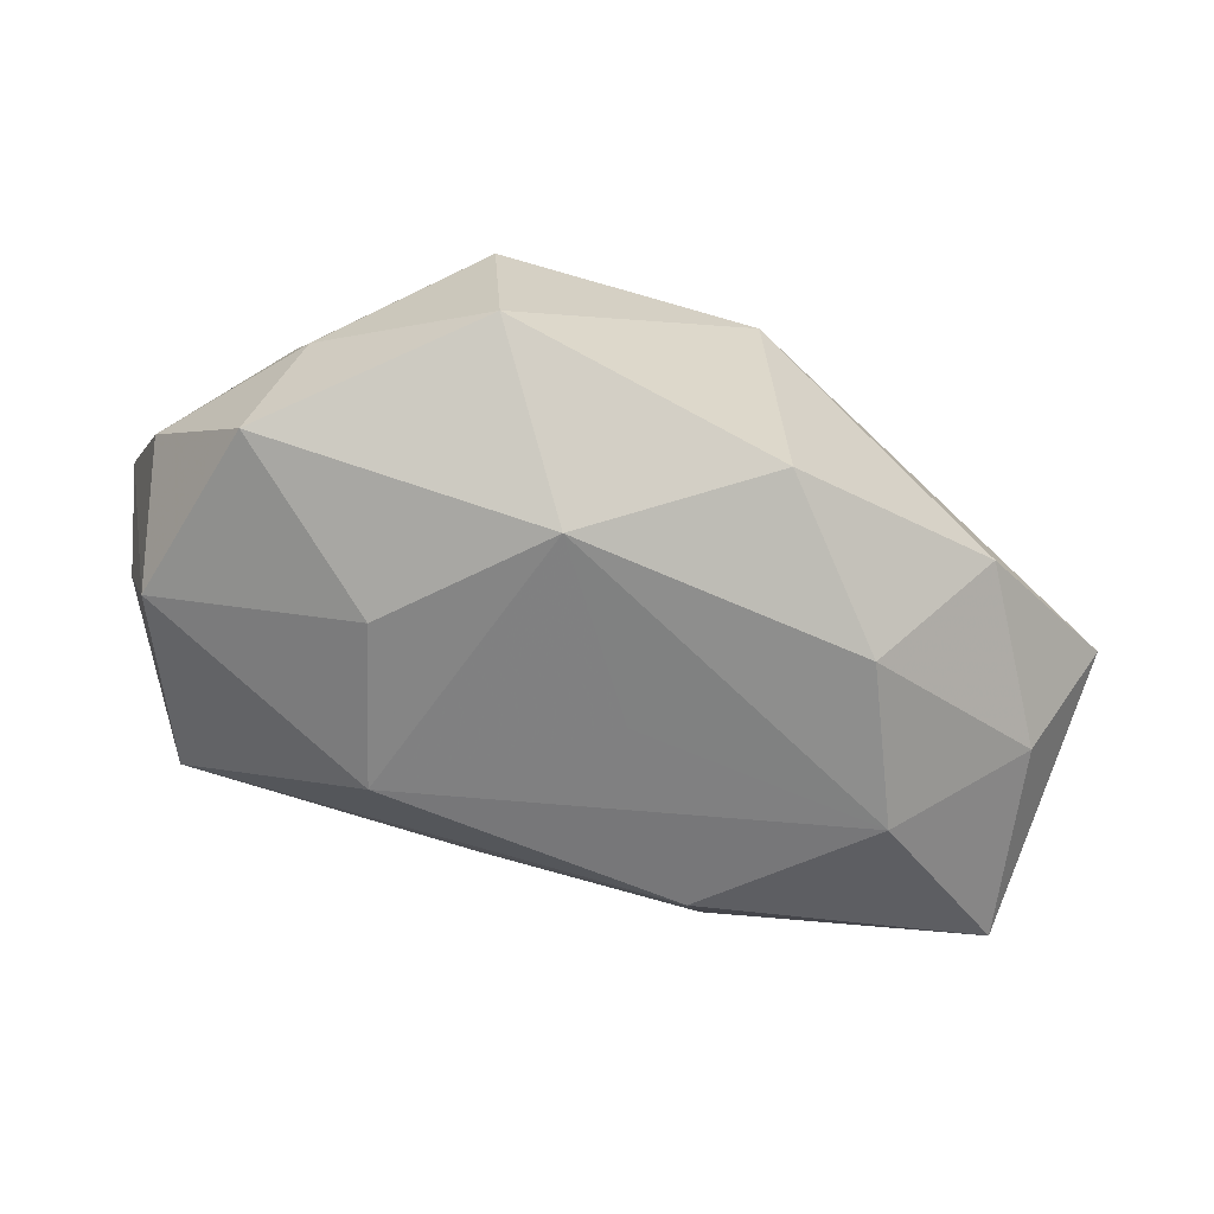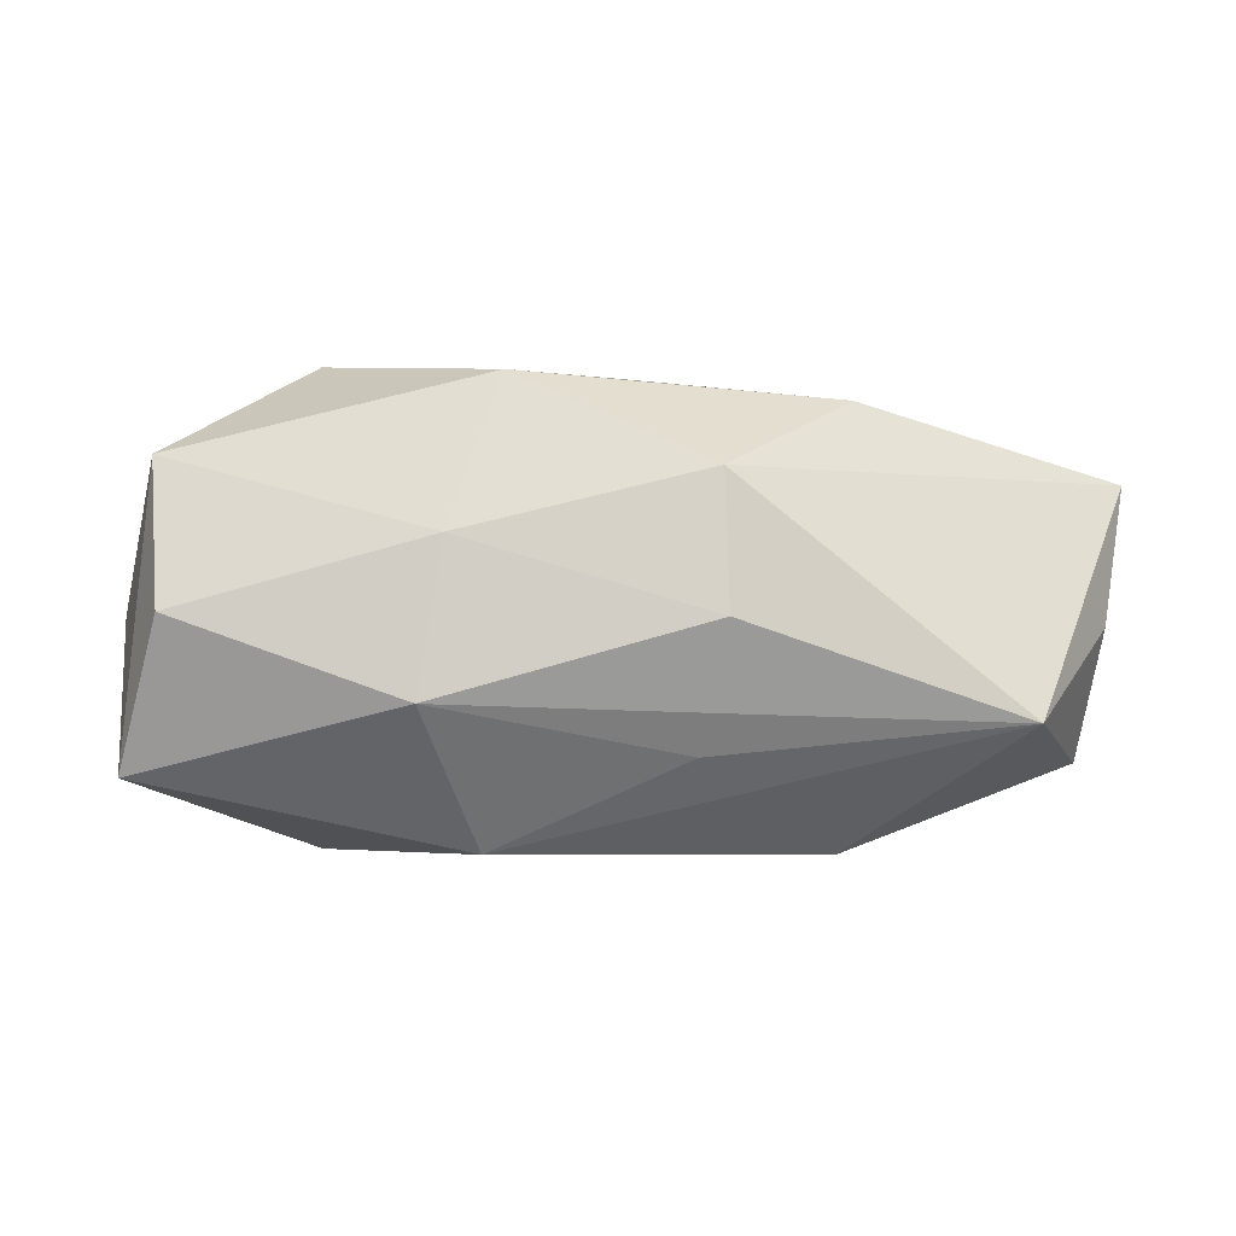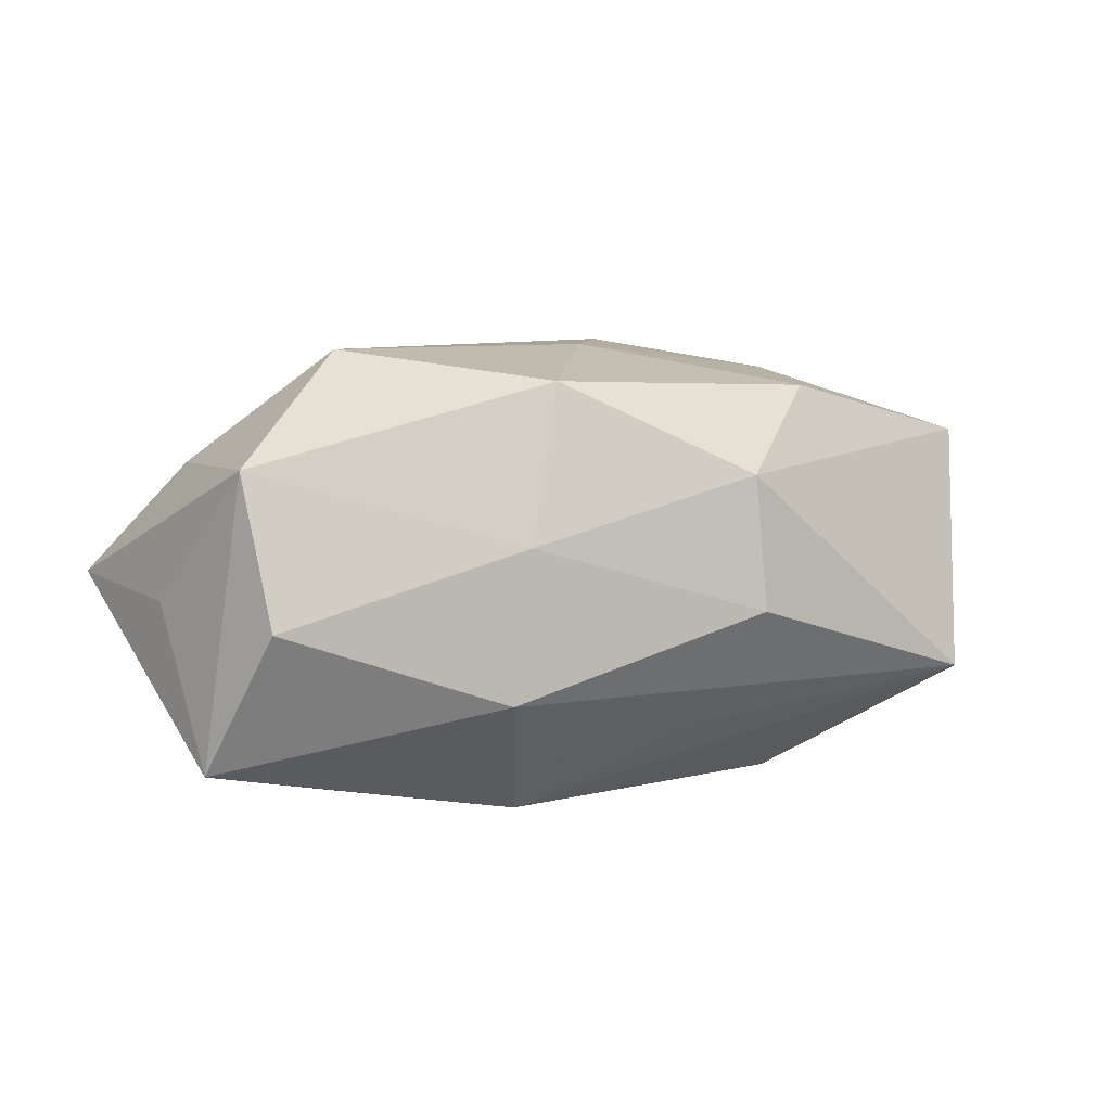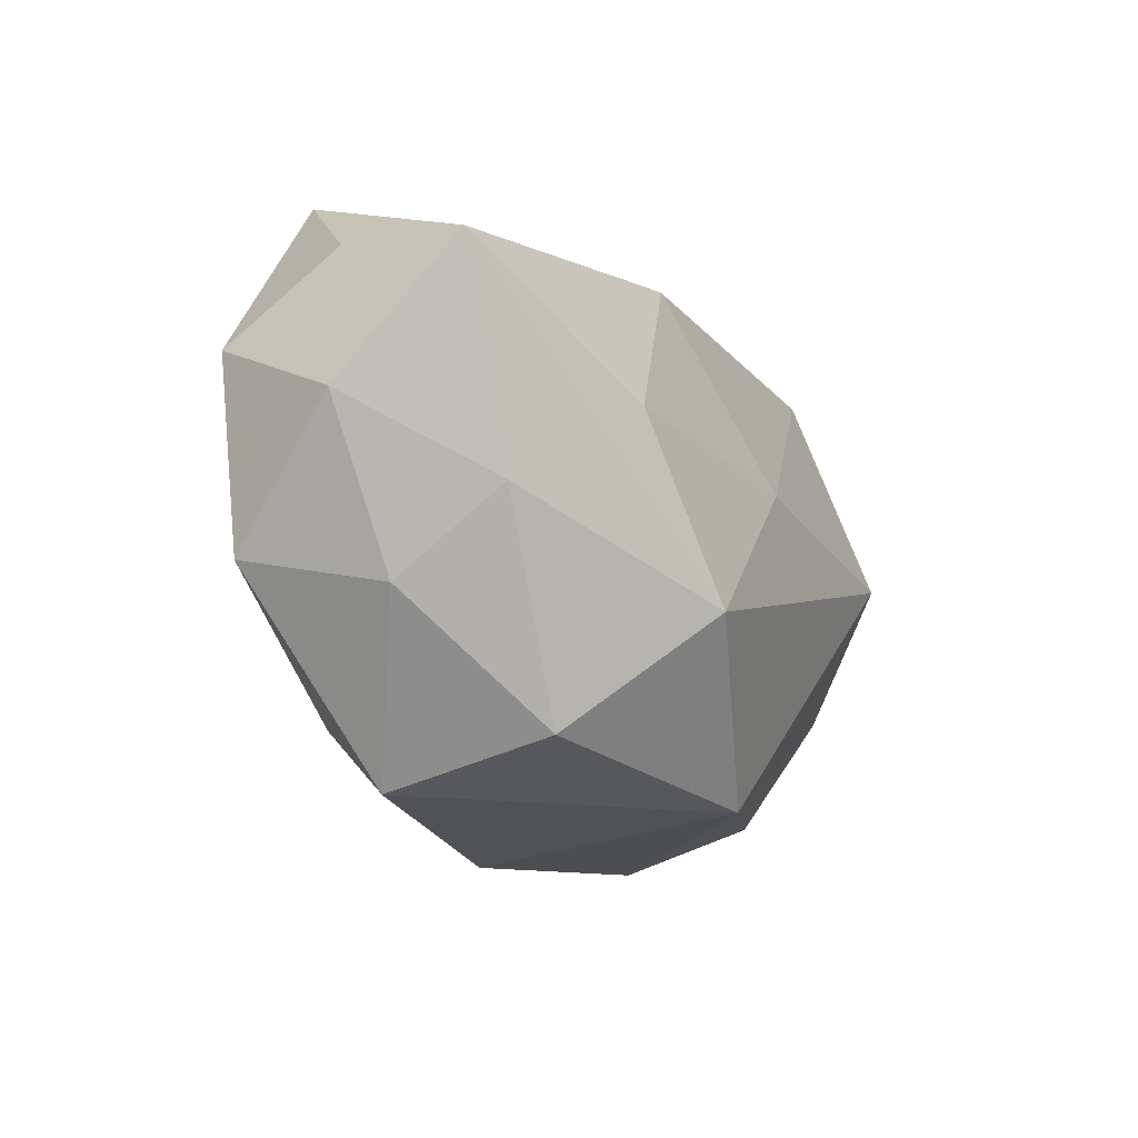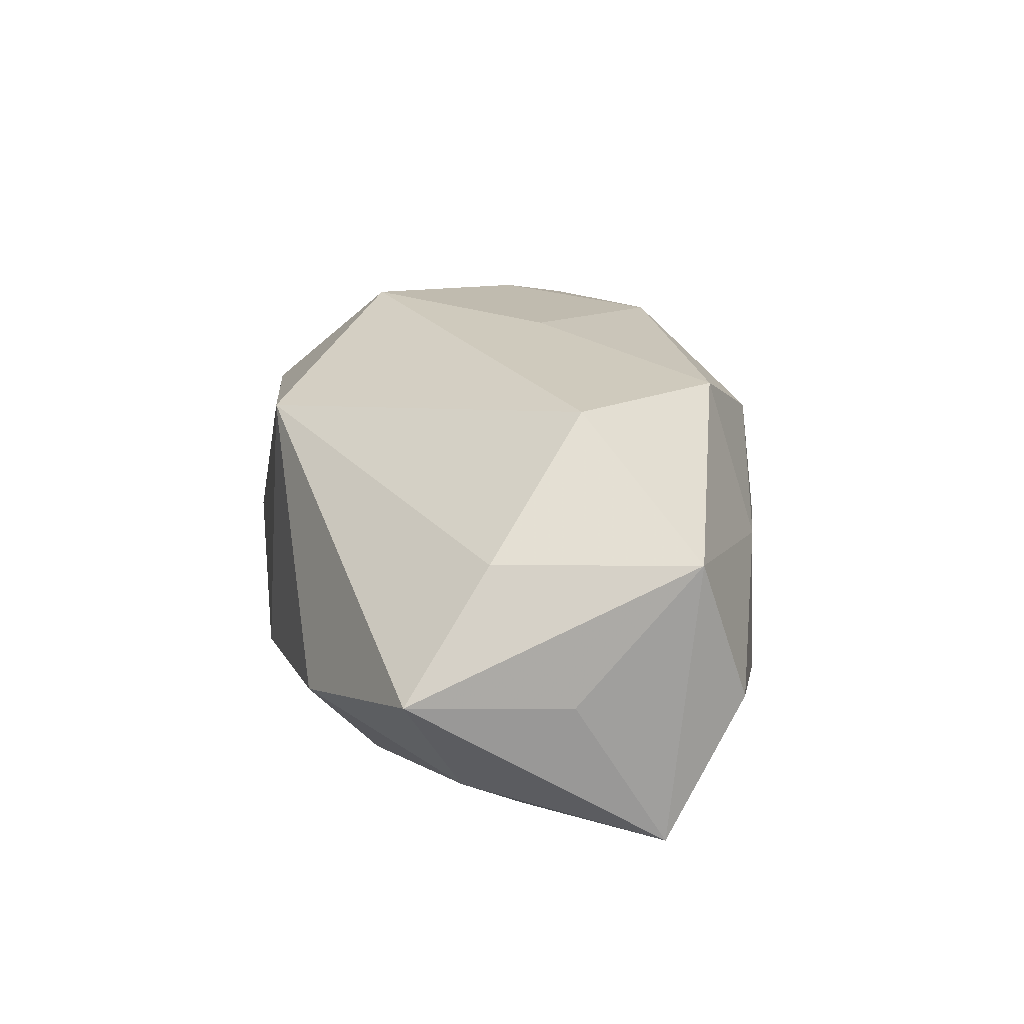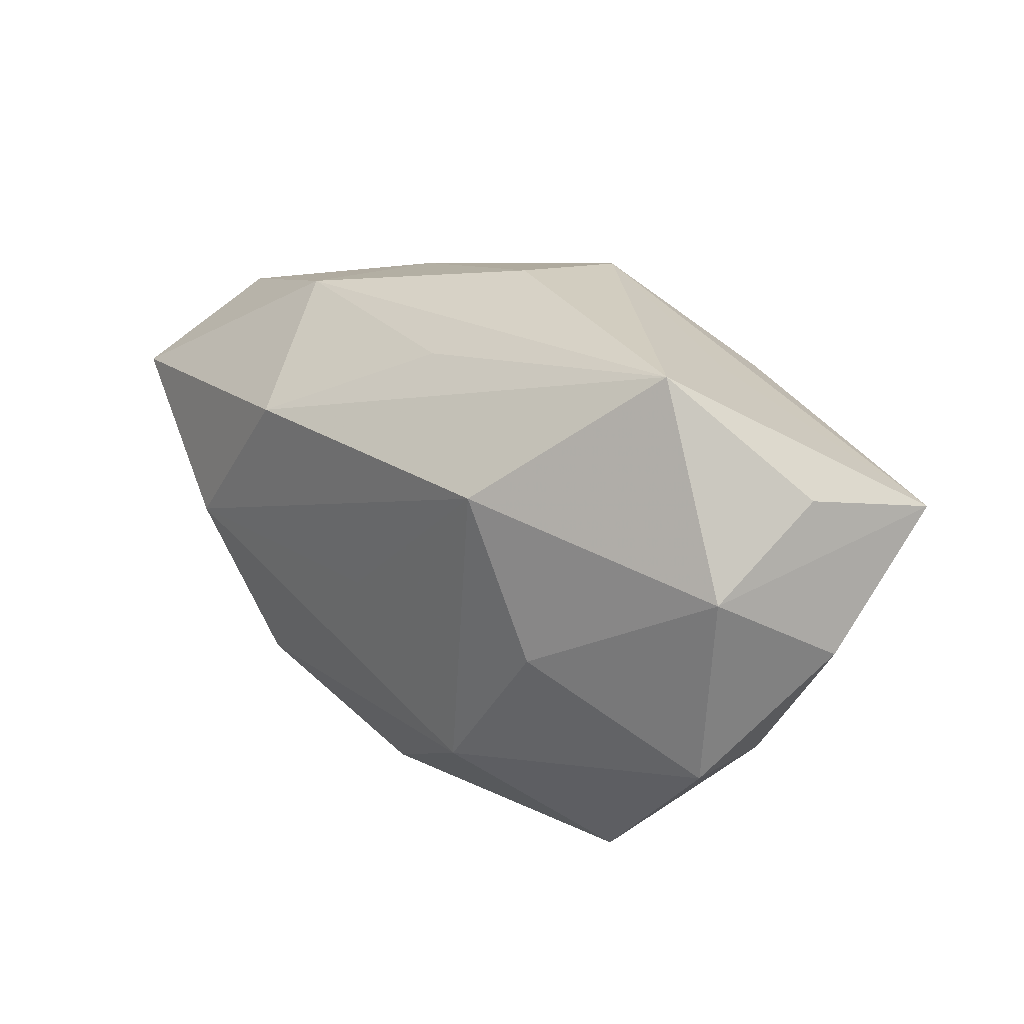
<metadata>
{"format":"obj","ext":"obj","renderer":"f3d","projection":"perspective","resolution":1024,"background":"white","views":[{"elev":-55.1,"azim":-24.2,"up":"+Z"},{"elev":-5.7,"azim":170.7,"up":"+Z"},{"elev":7.5,"azim":145.6,"up":"+Z"},{"elev":-23.0,"azim":-64.8,"up":"+Y"},{"elev":23.0,"azim":84.4,"up":"+Z"},{"elev":22.1,"azim":-133.0,"up":"+Y"}]}
</metadata>
<code>
v -0.01579 0.001107 0.01207
v 0.01706 0.002237 0.01392
v -0.011 0.007598 -0.01329
v -0.01422 -0.01787 -0.004104
v -0.02594 0.004089 -0.008062
v -0.0006189 0.001753 0.01389
v -0.02013 0.01572 -0.006486
v 0.02791 -0.009122 0.0005133
v -0.02213 -0.009414 0.0005772
v -0.003007 0.0164 0.006641
v 0.02761 0.0007033 -0.0001662
v 0.02612 0.008116 0.00778
v -0.007579 -0.01114 -0.01169
v 0.02574 0.01095 -0.0008733
v -0.02214 -0.004971 0.007216
v -0.02828 0.006452 0.007706
v 0.01124 0.01426 0.003126
v 0.02372 -0.003839 0.00725
v -0.02806 -0.0007867 -1.457e-05
v 0.01722 -0.01453 -0.003609
v -0.009138 -0.00859 0.0138
v -0.002241 0.01332 -0.008291
v -0.01478 -0.001987 -0.0121
v -0.01147 0.01038 0.01137
v 0.007859 0.01174 0.01221
v -0.003057 0.01744 -0.001298
v -0.01583 0.01314 0.00311
v 0.01262 0.01439 -0.005699
v 0.0003887 -0.001649 -0.01266
v -0.02636 0.008486 -0.0006576
v 0.02416 -0.005621 -0.006799
v 0.002957 -0.01719 -0.007114
v 0.01651 -0.001248 -0.01295
v 0.01111 -0.01028 -0.01136
v 0.002496 -0.01608 0.009755
v -0.0245 -0.007634 -0.007422
v -0.0141 -0.01595 0.006097
v 0.00852 0.008097 -0.01331
v 0.02763 0.006164 -0.009277
f 15 21 16
f 39 8 31
f 9 36 4
f 12 25 2
f 17 25 12
f 34 32 13
f 4 36 13
f 13 32 4
f 21 15 37
f 37 9 4
f 15 9 37
f 16 5 19
f 19 5 36
f 36 9 19
f 19 15 16
f 19 9 15
f 3 5 7
f 16 27 7
f 34 13 33
f 31 34 33
f 33 39 31
f 12 8 11
f 11 39 12
f 8 39 11
f 35 2 21
f 21 37 35
f 4 32 35
f 35 37 4
f 16 21 1
f 1 24 16
f 10 24 25
f 10 17 26
f 25 17 10
f 26 7 10
f 10 7 27
f 16 24 10
f 10 27 16
f 21 2 6
f 6 1 21
f 24 1 6
f 6 2 25
f 25 24 6
f 12 39 14
f 14 17 12
f 3 13 23
f 23 13 36
f 23 5 3
f 36 5 23
f 28 7 26
f 28 14 39
f 26 17 28
f 17 14 28
f 30 5 16
f 16 7 30
f 30 7 5
f 29 13 3
f 3 33 29
f 29 33 13
f 18 35 8
f 2 35 18
f 18 8 12
f 12 2 18
f 20 35 32
f 8 35 20
f 20 32 34
f 20 34 31
f 31 8 20
f 3 7 38
f 38 28 39
f 38 33 3
f 39 33 38
f 7 28 22
f 22 38 7
f 28 38 22

</code>
